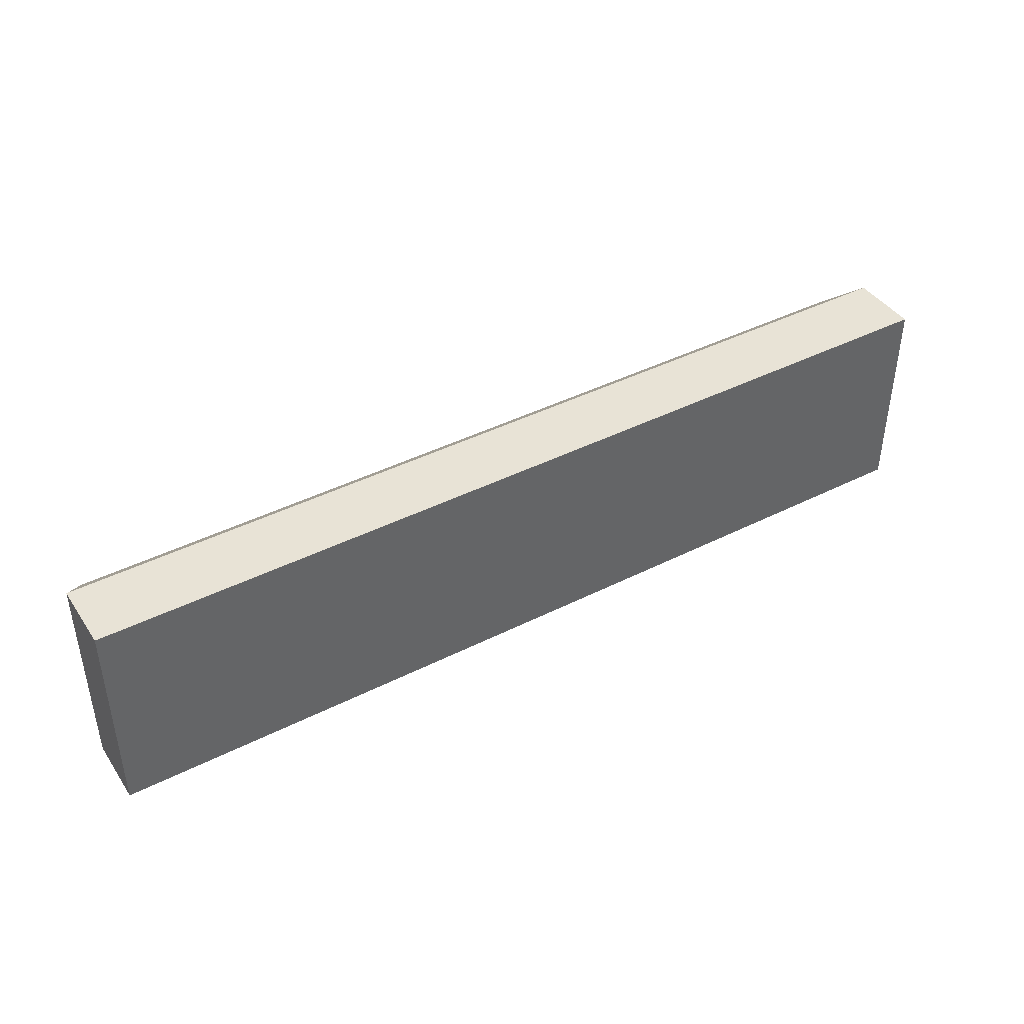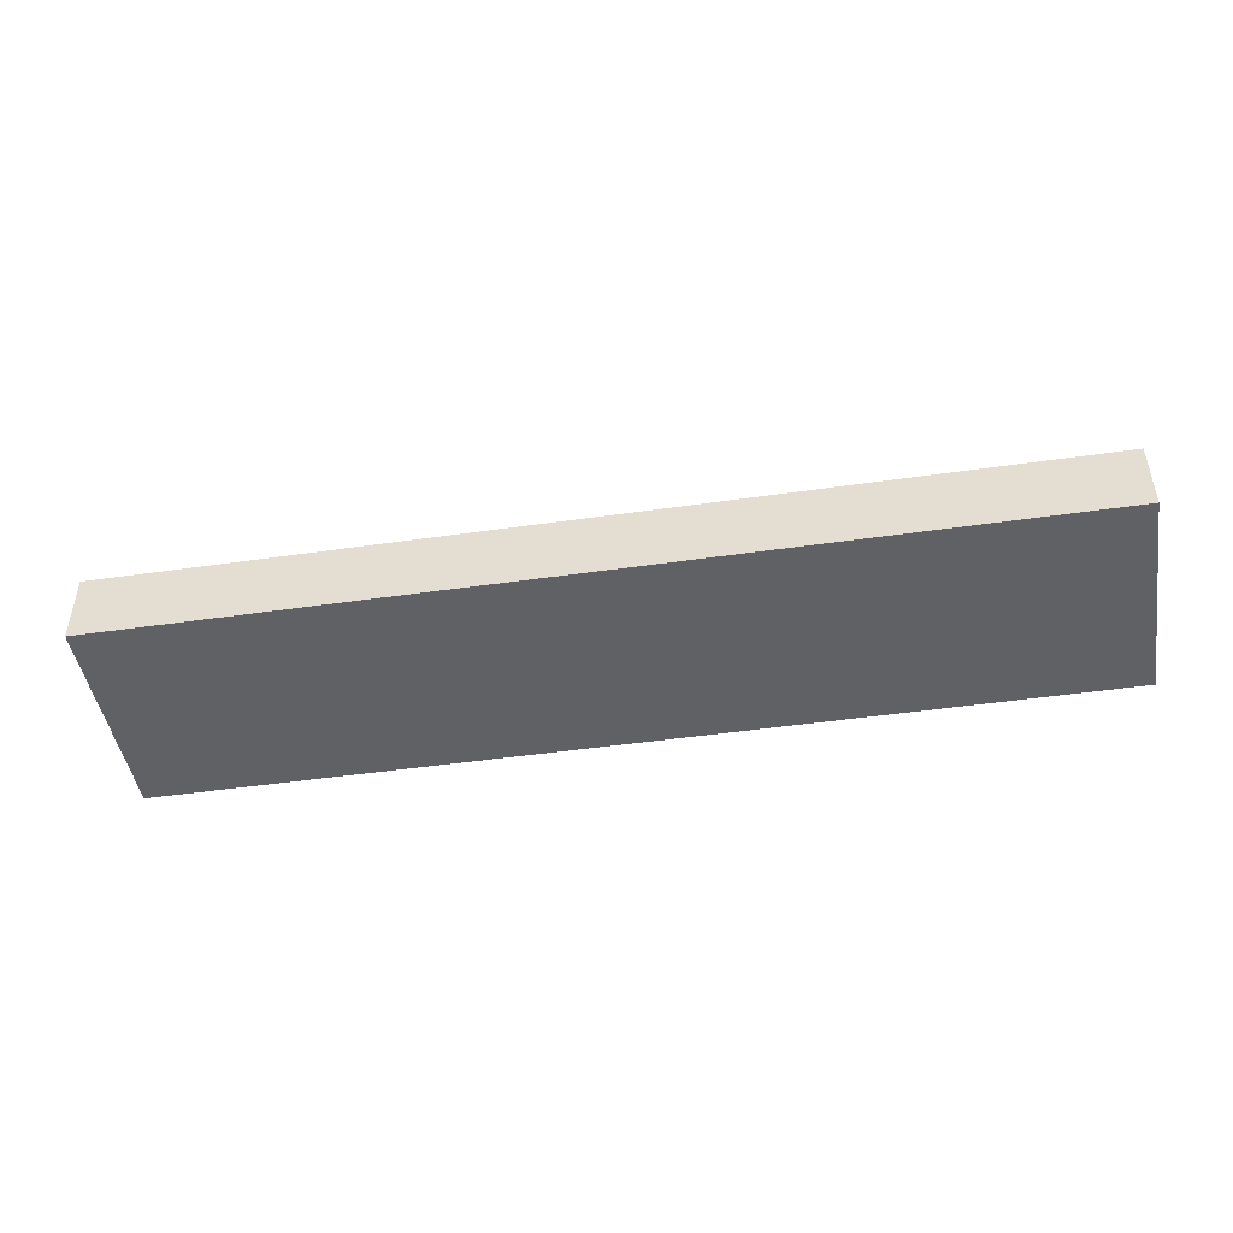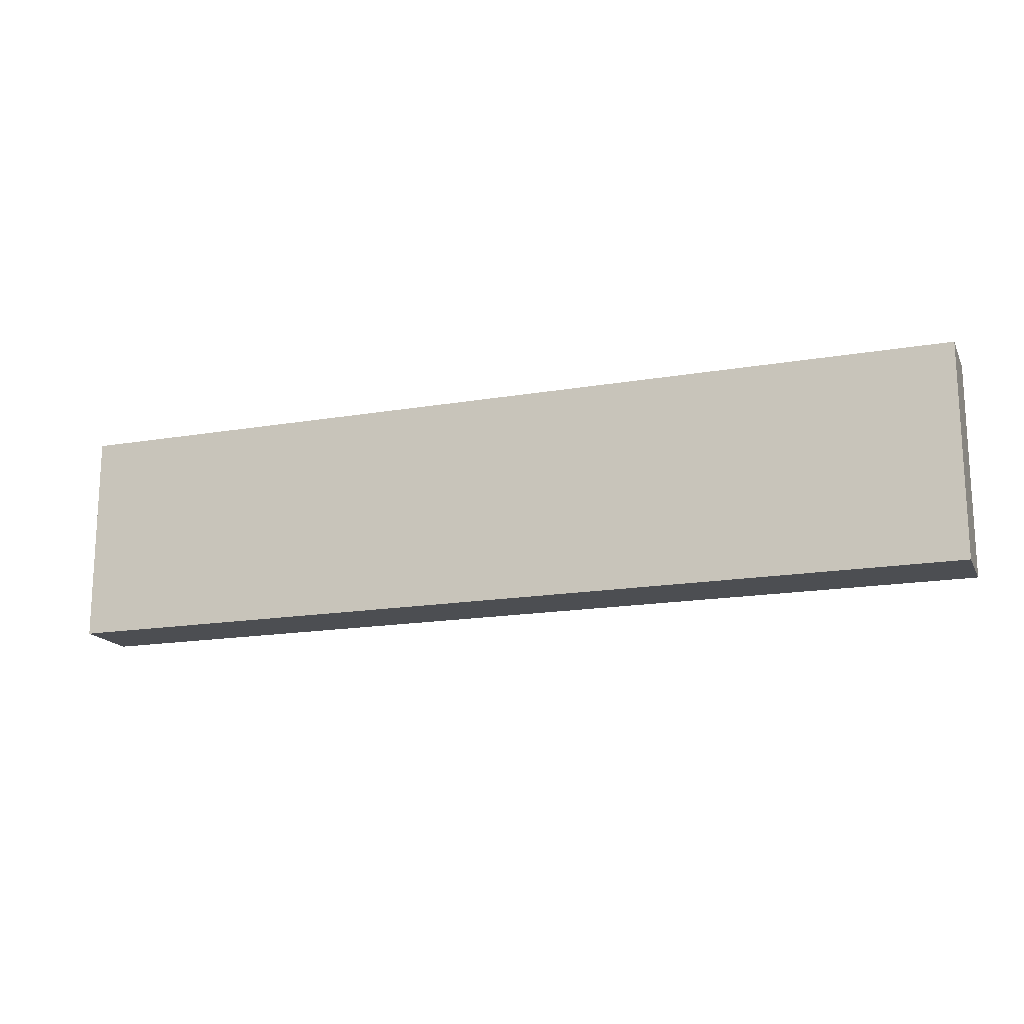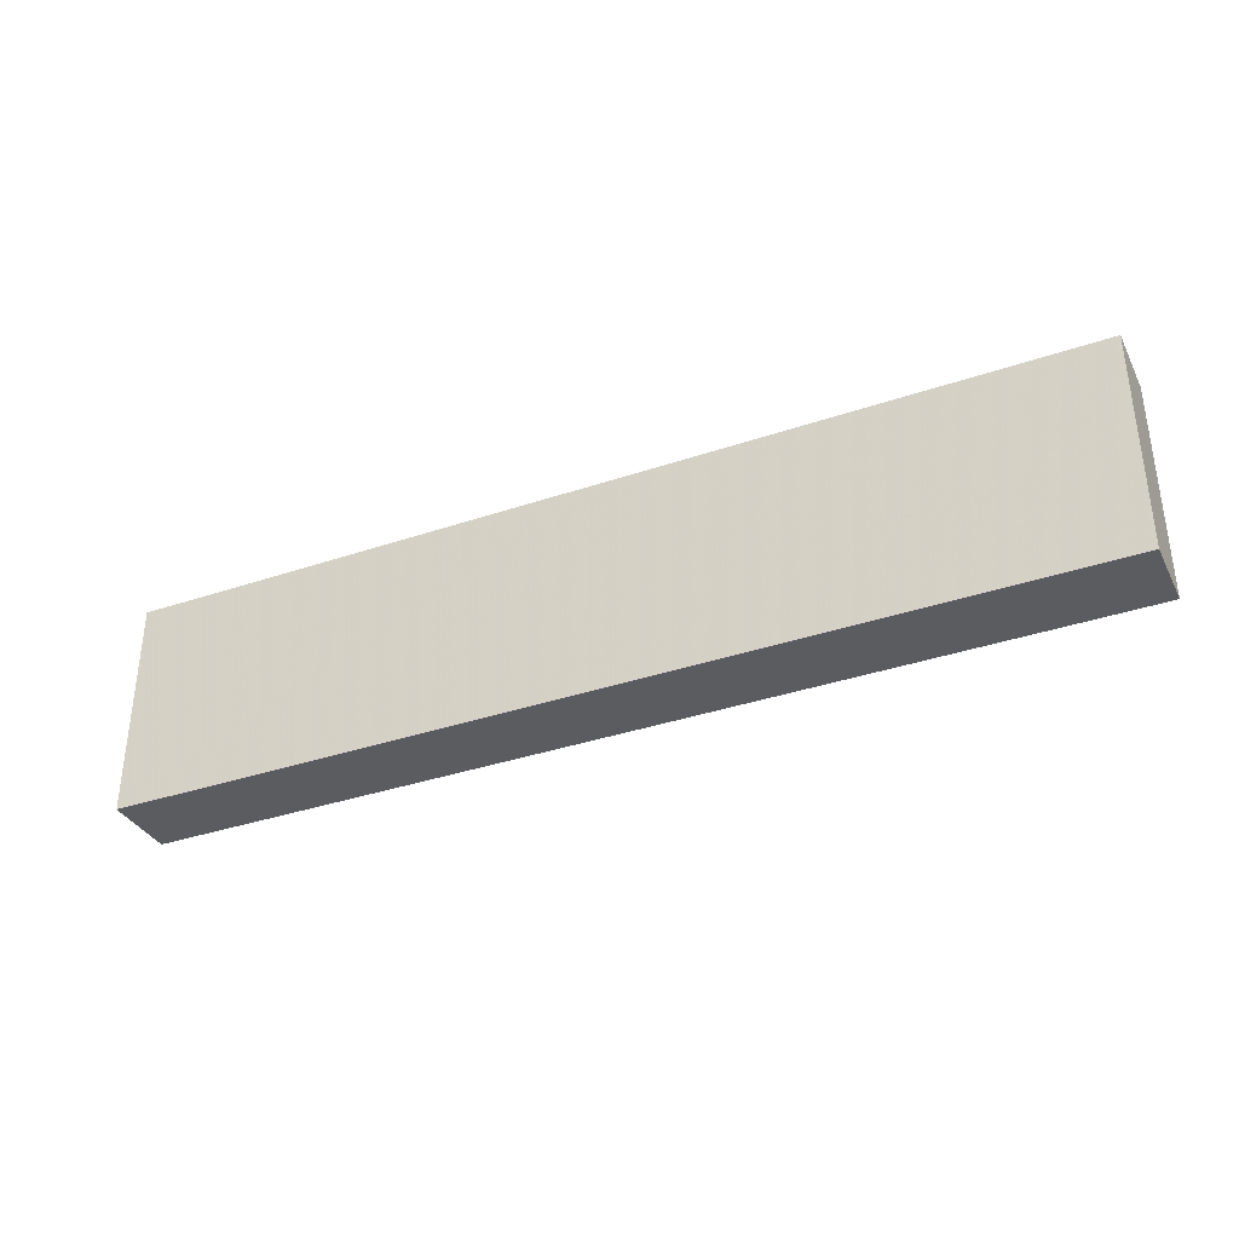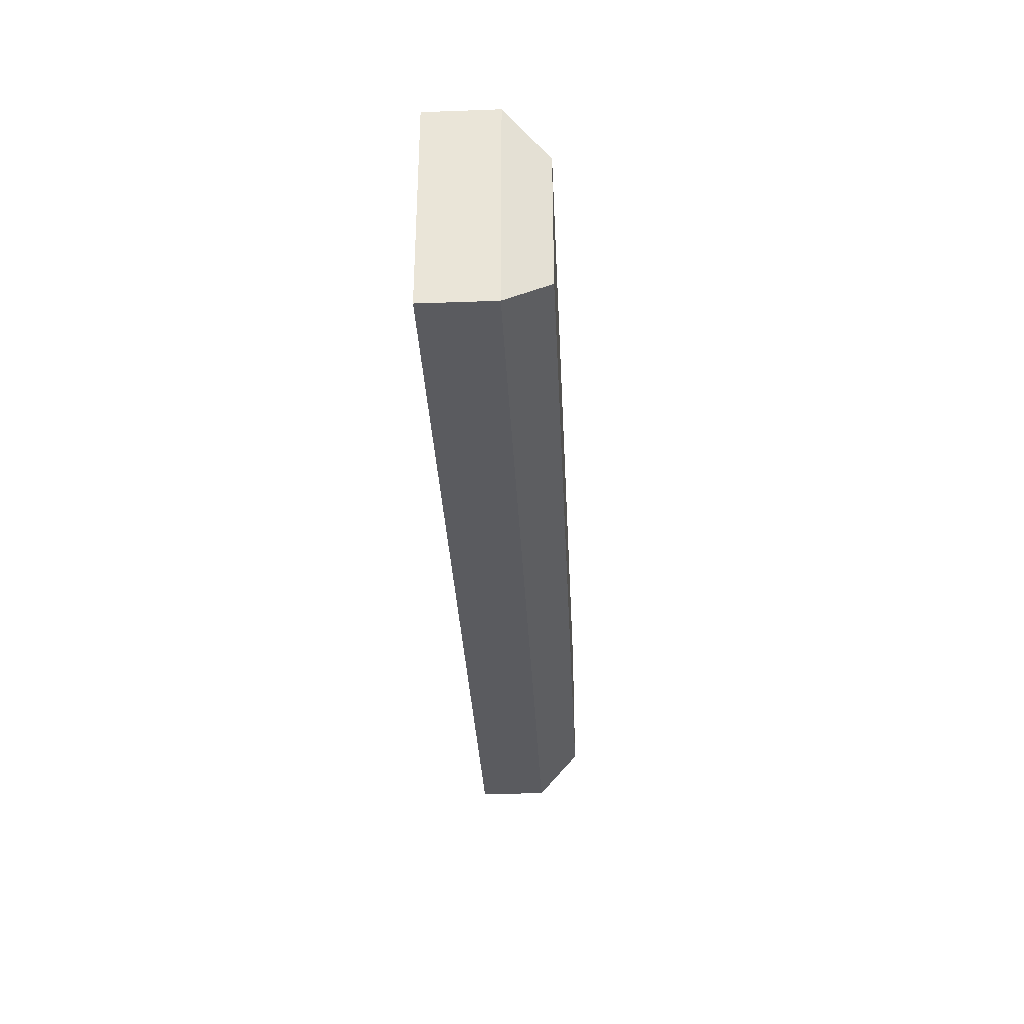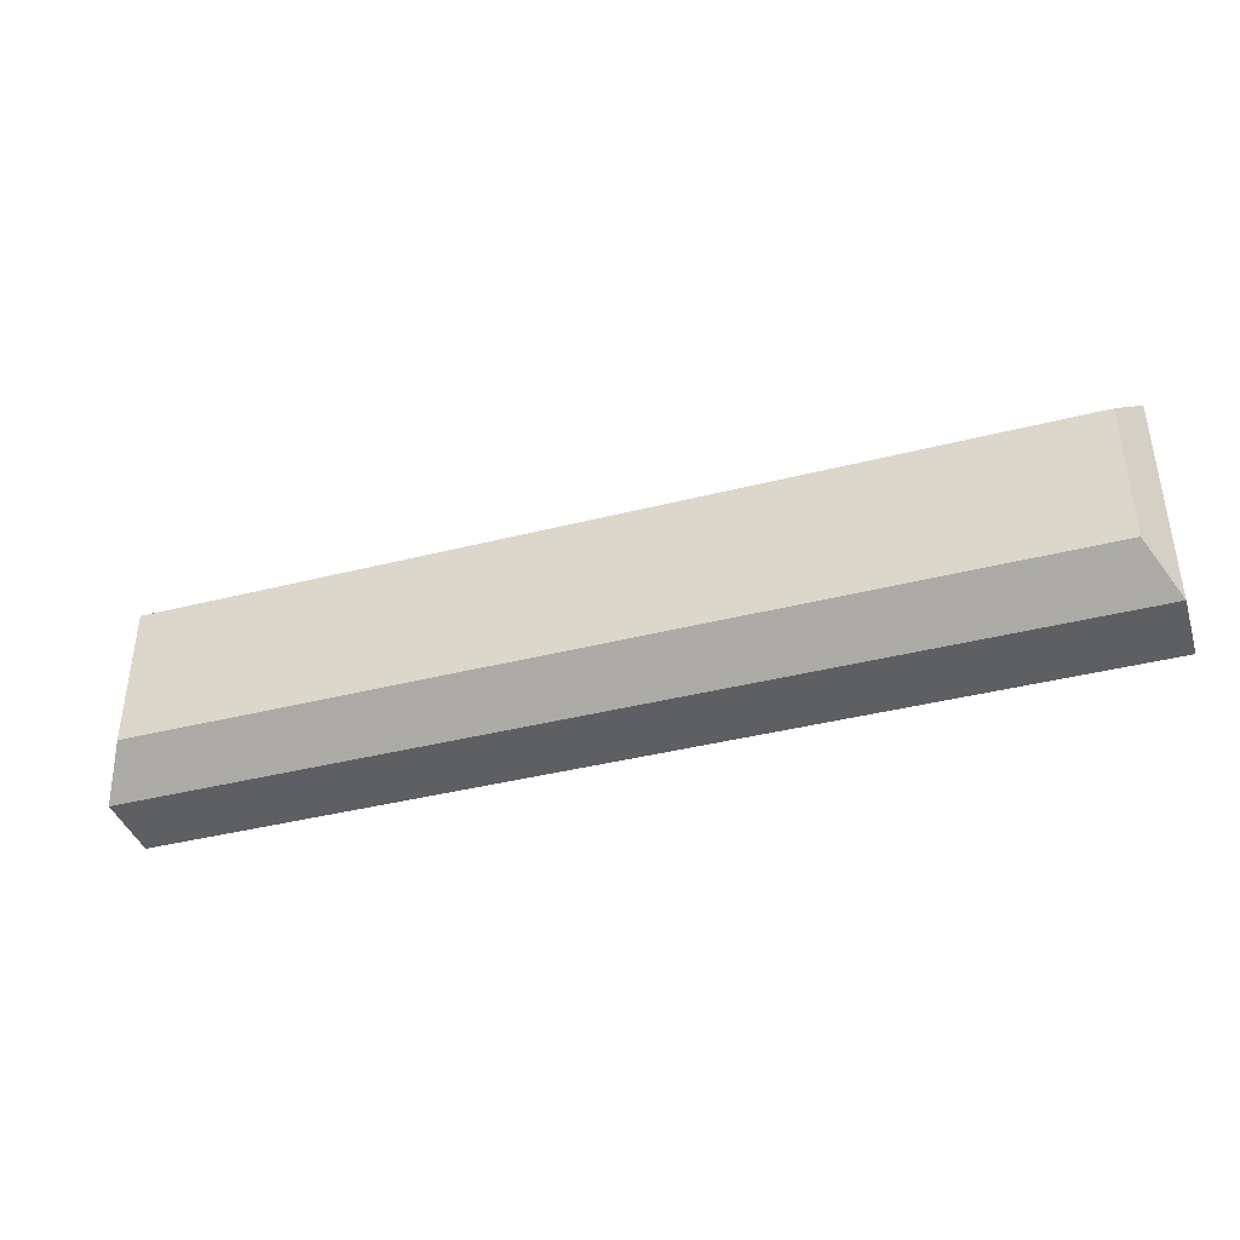
<metadata>
{"format":"obj","ext":"obj","renderer":"f3d","projection":"perspective","resolution":1024,"background":"white","views":[{"elev":41.9,"azim":-31.3,"up":"+Z"},{"elev":-46.3,"azim":-170.6,"up":"+Y"},{"elev":-16.6,"azim":19.4,"up":"+Z"},{"elev":-35.1,"azim":24.4,"up":"+Z"},{"elev":-33.5,"azim":92.8,"up":"+Z"},{"elev":-39.7,"azim":-162.5,"up":"+Z"}]}
</metadata>
<code>
o StationSupportPartsM_Cube.1472
v 14.26 -0.1517 -3.284
v 14.26 -0.1517 3.284
v 13.52 3.284 -2.157
v 13.52 3.284 2.157
v 14.26 1.988 -3.284
v 14.26 1.988 3.284
v -14.26 -0.1517 -3.284
v -14.26 -0.1517 3.284
v -13.52 3.284 -2.157
v -13.52 3.284 2.157
v 0 3.284 -2.157
v 0 -0.1517 -3.284
v 0 3.284 2.157
v 0 -0.1517 3.284
v -14.26 1.988 -3.284
v -14.26 1.988 3.284
v 0 1.988 -3.284
v 0 1.988 3.284
f 17 5 1 12
f 5 6 2 1
f 14 12 1 2
f 6 18 14 2
f 4 3 11 13
f 11 3 5 17
f 3 4 6 5
f 4 13 18 6
f 17 12 7 15
f 15 7 8 16
f 14 8 7 12
f 16 8 14 18
f 10 13 11 9
f 11 17 15 9
f 9 15 16 10
f 10 16 18 13

</code>
